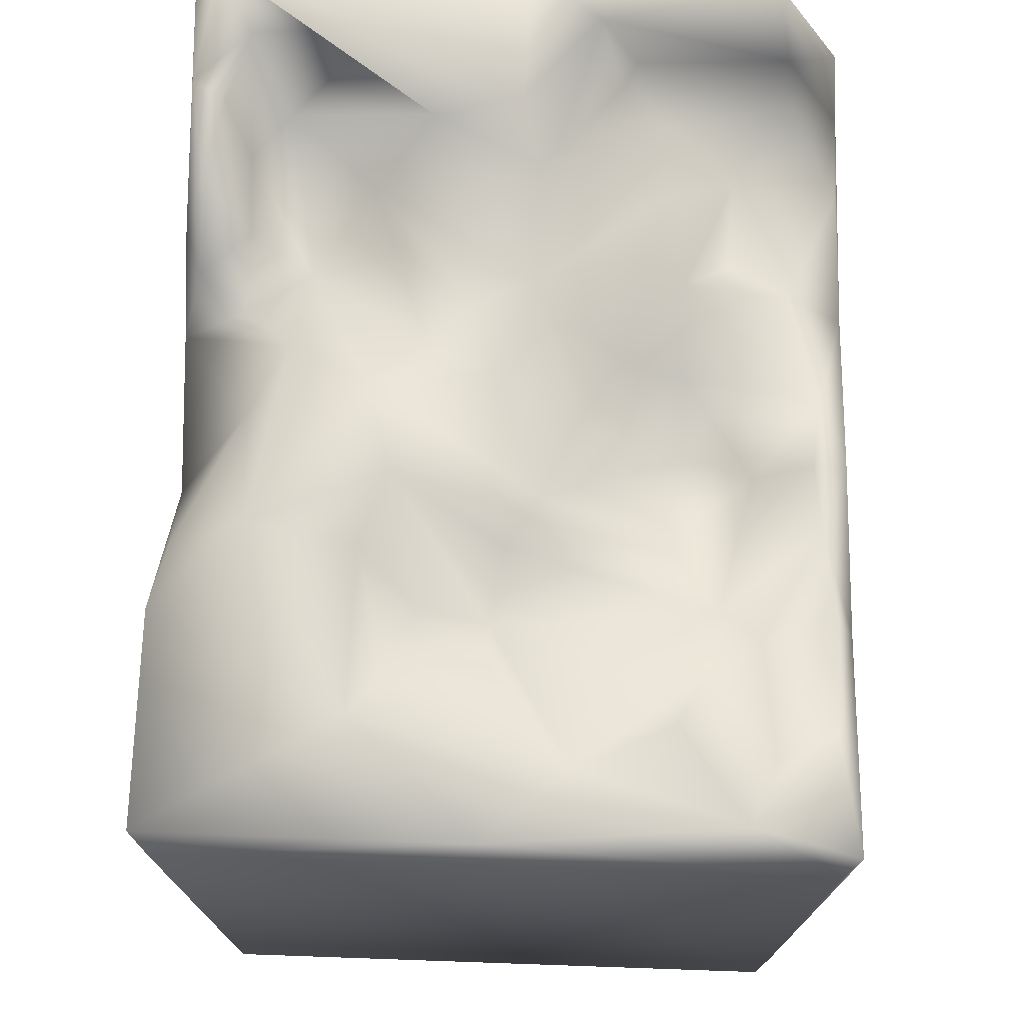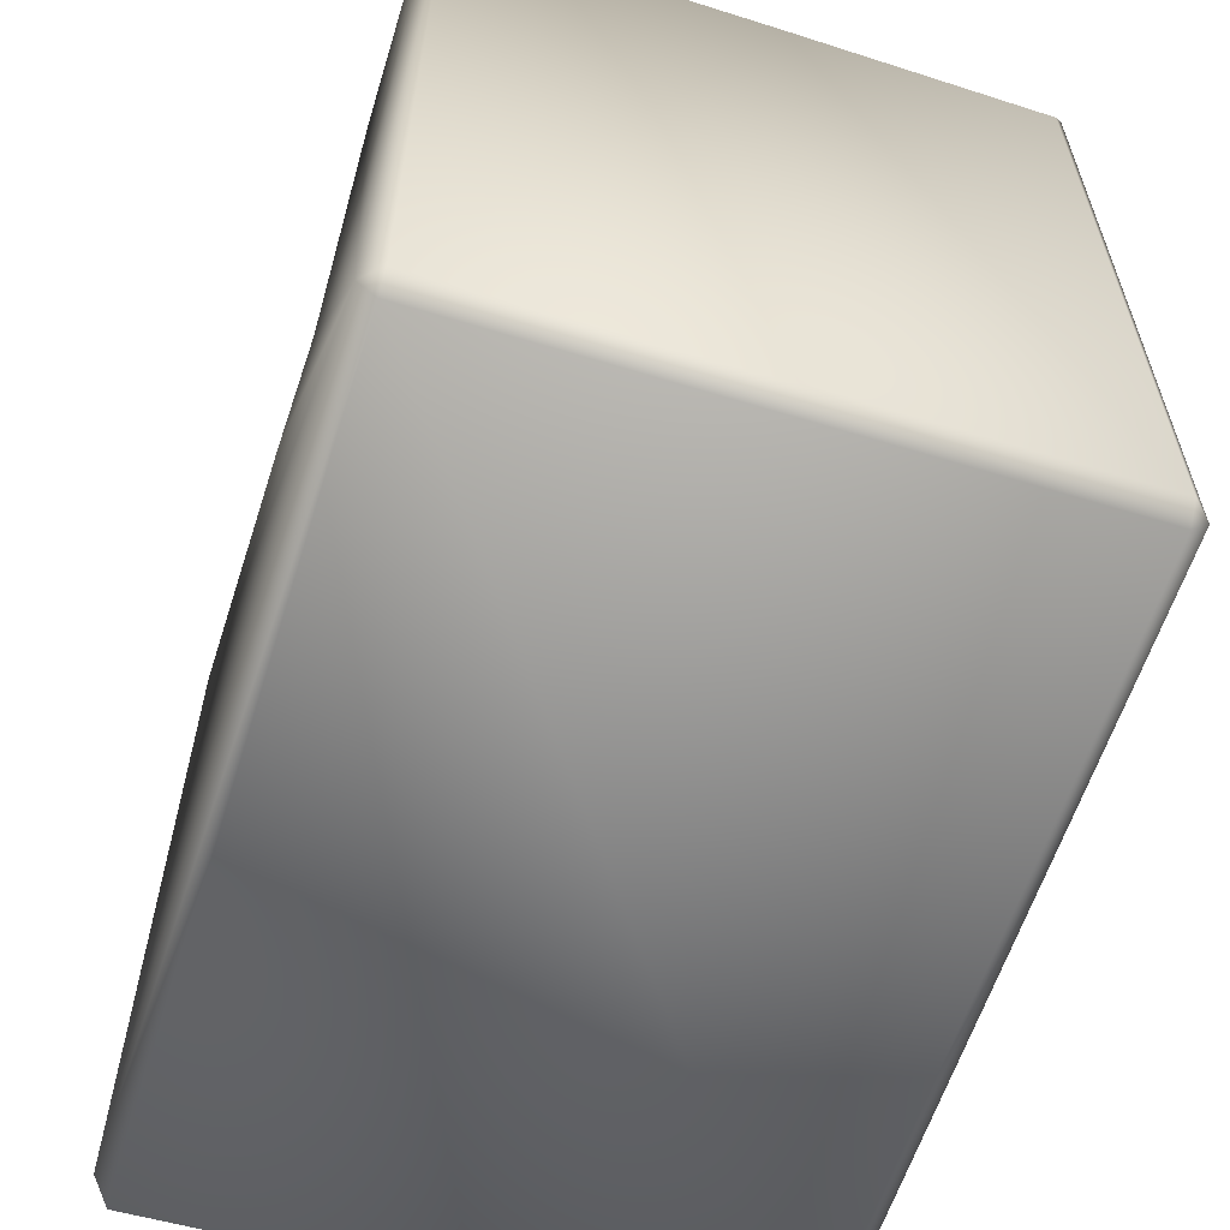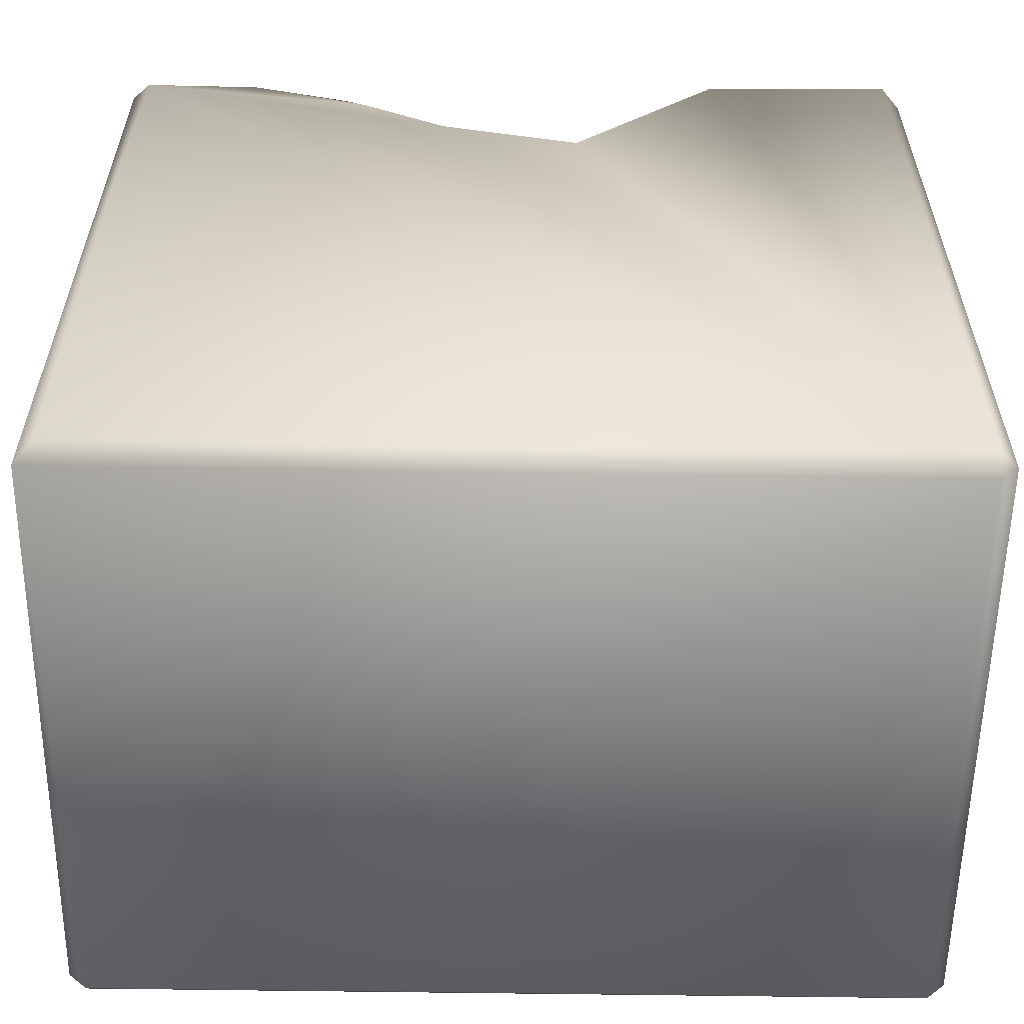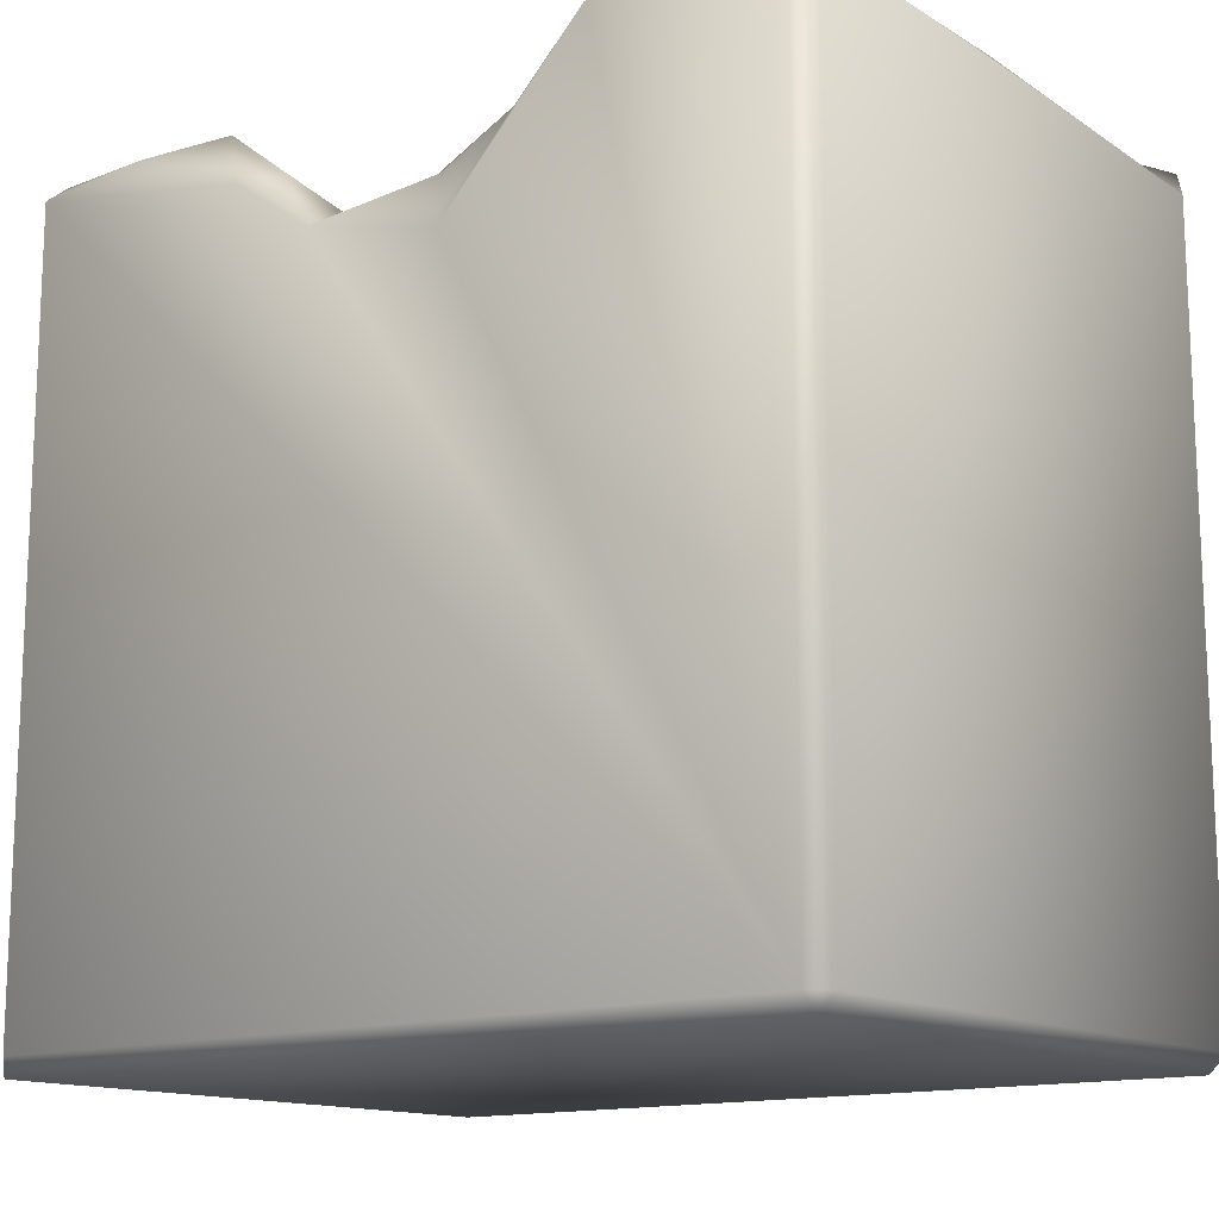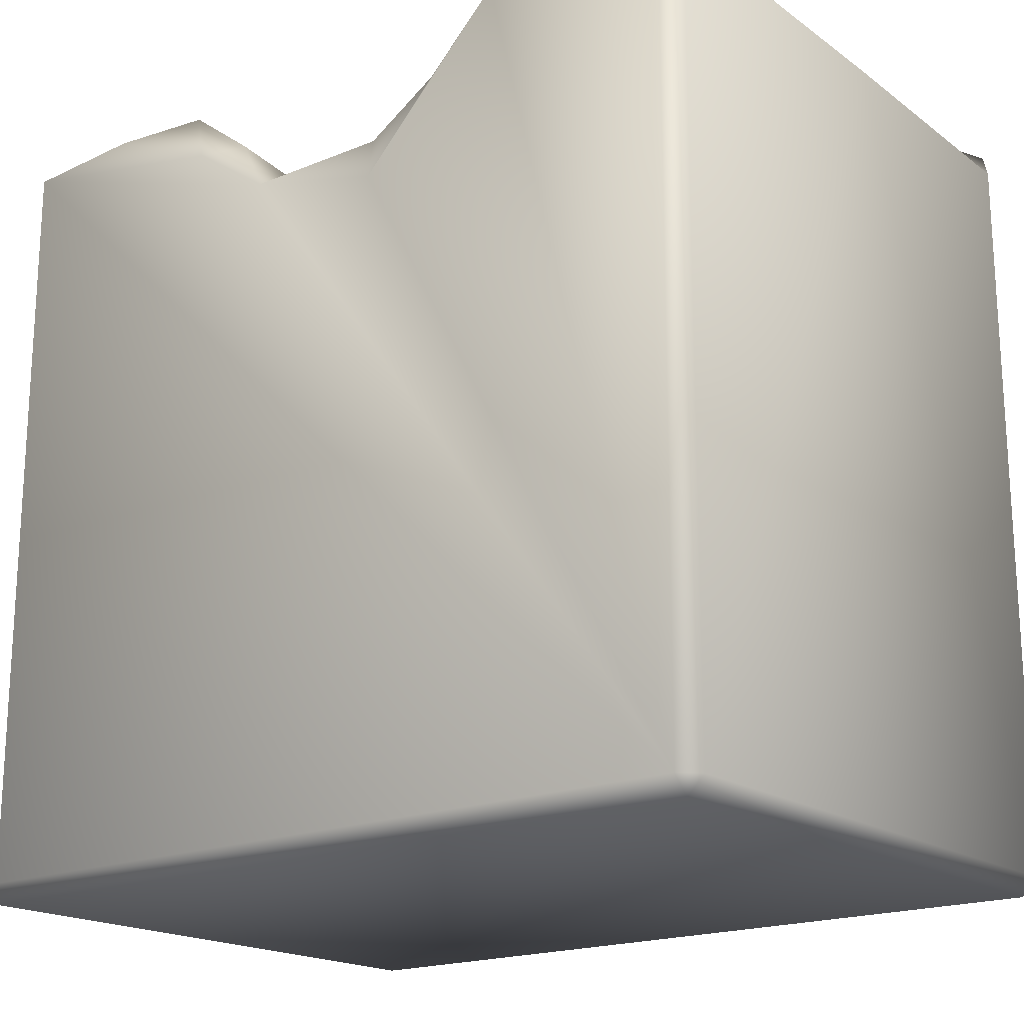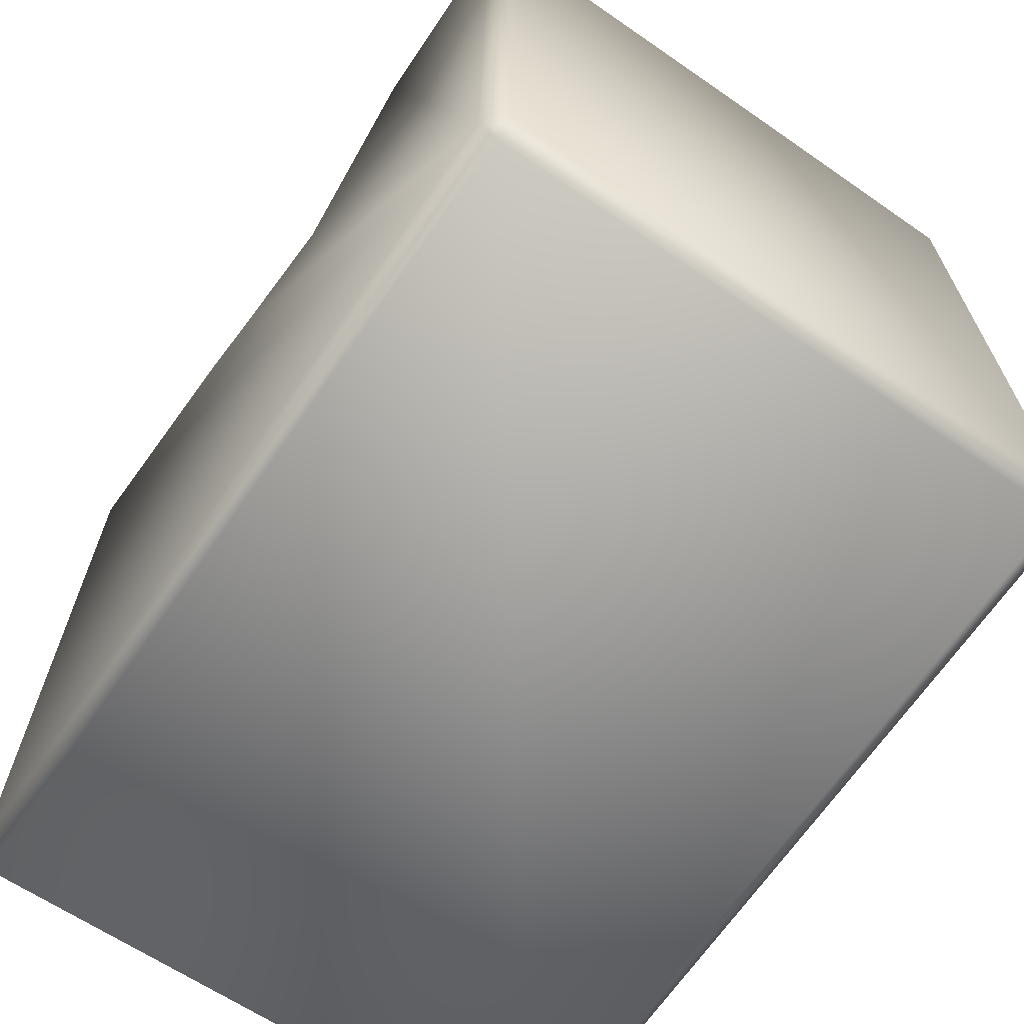
<metadata>
{"format":"obj","ext":"obj","renderer":"f3d","projection":"perspective","resolution":1024,"background":"white","views":[{"elev":73.7,"azim":92.0,"up":"+Y"},{"elev":-60.2,"azim":72.6,"up":"+Y"},{"elev":-57.9,"azim":-0.9,"up":"+Y"},{"elev":-13.8,"azim":37.8,"up":"+Y"},{"elev":-18.7,"azim":37.9,"up":"+Y"},{"elev":-66.9,"azim":55.7,"up":"+Y"}]}
</metadata>
<code>
o Liquid_Domain
v -8.134 -8.756 6.217
v -8.479 -9.1 5.869
v 8.134 -8.756 6.217
v 8.487 -8.756 5.864
v 8.134 -9.109 5.864
v -8.487 -8.756 -5.864
v -8.134 -9.109 -5.864
v 8.134 -9.109 -5.864
v 8.487 -8.756 -5.864
v 8.134 -8.756 -6.217
v -8.134 -8.756 -6.217
v 8.488 6.766 5.862
v 8.433 6.526 -5.901
v -8.111 6.631 6.213
v -1.562 4.595 6.208
v -8.458 3.631 -5.812
v -2.526 3.974 -6.182
v -8.484 6.788 5.826
v -8.102 4.017 -6.109
v -5.138 3.958 -6.105
v 4.054 5.709 -6.176
v -7.101 3.214 -6.206
v 0.8589 5.549 -6.104
v 1.269 3.922 6.159
v 0.185 3.731 -3.239
v 2.758 5.61 6.065
v 4.292 6.945 6.183
v 8.461 6.68 -0.6019
v -8.476 6.674 2.823
v -8.392 6.739 -3.72
v 2.264 5.341 -2.819
v -3.447 4.276 -3.998
v 0.83 4.538 -4.501
v -6.776 4.429 -5.103
v 8.199 7.071 -6.174
v -3.297 5.79 6.163
v 8.155 7.065 6.189
v 0.2307 5.537 4.849
v -6.104 4.833 -2.784
v -1.017 4.715 -3.192
v -5.177 4.277 -4.086
v -2.837 4.891 -3.132
v -2.716 4.692 -5.132
v -5.764 6.874 6.092
v -1.851 5.283 5.03
v -5.966 5.153 4.38
v -4.947 5.382 5.088
v -2.757 4.948 3.843
v -7.176 5.349 -2.169
v -4.294 5.552 -2.662
v -7.316 5.348 -5.059
v -0.4513 5.367 -5.658
v -3.322 5.561 4.988
v -1.12 5.634 4.126
v -4.166 5.811 2.674
v -2.841 6.025 2.195
v -1.074 5.46 -1.994
v 4.274 6.039 -4.553
v 1.013 6.054 -5.448
v 2.18 5.877 -5.635
v -2.378 5.835 5.843
v 2.662 6.997 4.591
v -6.895 6.68 5.089
v -5.483 6.741 5.471
v -1.082 6.271 1.62
v 0.1795 5.441 -1.221
v 4.794 5.613 -1.889
v 3.619 5.421 -3.833
v -0.008113 6.912 2.593
v -5.191 6.982 1.61
v 3.893 5.967 1.515
v -1.73 6.493 0.6745
v -2.349 6.061 -0.3632
v 4.181 6.178 0.2474
v -4.518 6.362 -0.3893
v -0.4533 6.354 0.4122
v 1.961 6.636 -0.5734
v 6.836 6.999 -1.247
v -6.358 6 -1.9
v 4.948 6.703 -3.589
v 6.368 6.003 -4.84
v 3.976 6.605 -5.815
v 6.054 6.779 -5.809
v -3.833 6.949 5.773
v 5.048 6.639 1.992
v 5.112 6.968 0.1993
v -7.416 6.628 -1.413
v 5.949 6.76 -3.048
v 6.048 7.064 2.636
v -8.063 7.032 5.723
v -6.91 6.927 2.654
v 8.166 7.038 0.2737
v 3.027 6.978 2.604
v 1.707 7.098 2.08
v -8.119 7.096 -0.1118
v -5.65 6.999 -0.02956
v 2.91 6.77 0.01729
v -7.955 6.98 -4.76
v 7.701 6.968 -4.312
f 2 5 1
f 1 5 3
f 3 5 4
f 5 2 7
f 6 7 2
f 8 5 7
f 9 4 5
f 8 9 5
f 7 6 11
f 8 7 11
f 10 8 11
f 9 8 10
f 12 3 4
f 13 9 10
f 1 3 14
f 1 14 2
f 3 15 14
f 6 16 11
f 2 18 6
f 2 14 18
f 3 24 15
f 11 16 19
f 11 19 22
f 11 22 17
f 10 11 35
f 35 13 10
f 4 9 28
f 17 22 20
f 3 27 24
f 11 17 21
f 29 16 6
f 34 20 22
f 18 29 6
f 29 30 16
f 41 42 32
f 25 33 40
f 41 20 34
f 43 41 32
f 28 9 13
f 43 20 41
f 17 20 43
f 21 17 23
f 11 21 35
f 14 36 44
f 15 36 14
f 3 37 27
f 24 38 15
f 25 40 66
f 42 41 50
f 31 33 25
f 42 43 32
f 40 43 42
f 51 39 34
f 41 34 39
f 22 19 51
f 51 34 22
f 52 17 43
f 17 52 23
f 45 61 15
f 15 54 45
f 54 15 38
f 48 46 47
f 47 53 48
f 53 45 48
f 4 28 12
f 50 41 39
f 42 57 40
f 66 40 57
f 39 51 49
f 68 33 31
f 43 40 52
f 52 40 33
f 15 61 36
f 24 27 26
f 53 61 45
f 26 38 24
f 46 48 55
f 54 48 45
f 56 55 48
f 25 77 31
f 79 39 49
f 57 42 50
f 33 59 52
f 59 33 60
f 68 60 33
f 21 23 60
f 63 64 47
f 47 64 53
f 61 53 84
f 38 26 62
f 47 46 63
f 54 69 48
f 69 65 48
f 65 56 48
f 73 76 66
f 74 78 67
f 66 57 73
f 77 25 66
f 50 39 75
f 57 50 73
f 49 87 79
f 75 39 79
f 97 31 77
f 68 31 97
f 74 68 97
f 67 68 74
f 98 19 16
f 58 60 68
f 51 19 98
f 23 52 59
f 59 60 23
f 37 3 12
f 27 62 26
f 70 46 55
f 93 85 71
f 72 55 56
f 65 72 56
f 55 75 70
f 73 75 55
f 72 73 55
f 76 73 72
f 76 77 66
f 73 50 75
f 67 78 80
f 49 51 87
f 67 80 68
f 58 68 80
f 80 81 58
f 16 30 98
f 81 82 58
f 82 60 58
f 81 83 82
f 60 82 21
f 36 84 44
f 84 36 61
f 84 53 64
f 54 38 62
f 46 91 63
f 62 69 54
f 46 70 91
f 93 71 94
f 69 76 65
f 85 86 71
f 65 76 72
f 94 74 97
f 94 71 74
f 71 86 74
f 96 70 75
f 74 86 78
f 96 75 87
f 75 79 87
f 78 88 80
f 87 51 98
f 81 80 88
f 81 88 99
f 83 81 99
f 21 82 83
f 21 83 35
f 18 14 90
f 90 14 44
f 44 63 90
f 63 44 64
f 84 64 44
f 18 90 29
f 37 89 27
f 27 89 62
f 63 91 90
f 37 92 89
f 89 93 62
f 12 28 92
f 37 12 92
f 94 69 62
f 93 94 62
f 89 85 93
f 91 70 90
f 90 95 29
f 94 77 69
f 90 96 95
f 70 96 90
f 89 86 85
f 77 76 69
f 97 77 94
f 29 95 30
f 89 78 86
f 92 78 89
f 96 87 95
f 28 13 92
f 95 98 30
f 87 98 95
f 78 92 99
f 78 99 88
f 92 13 99
f 35 83 99
f 13 35 99

</code>
